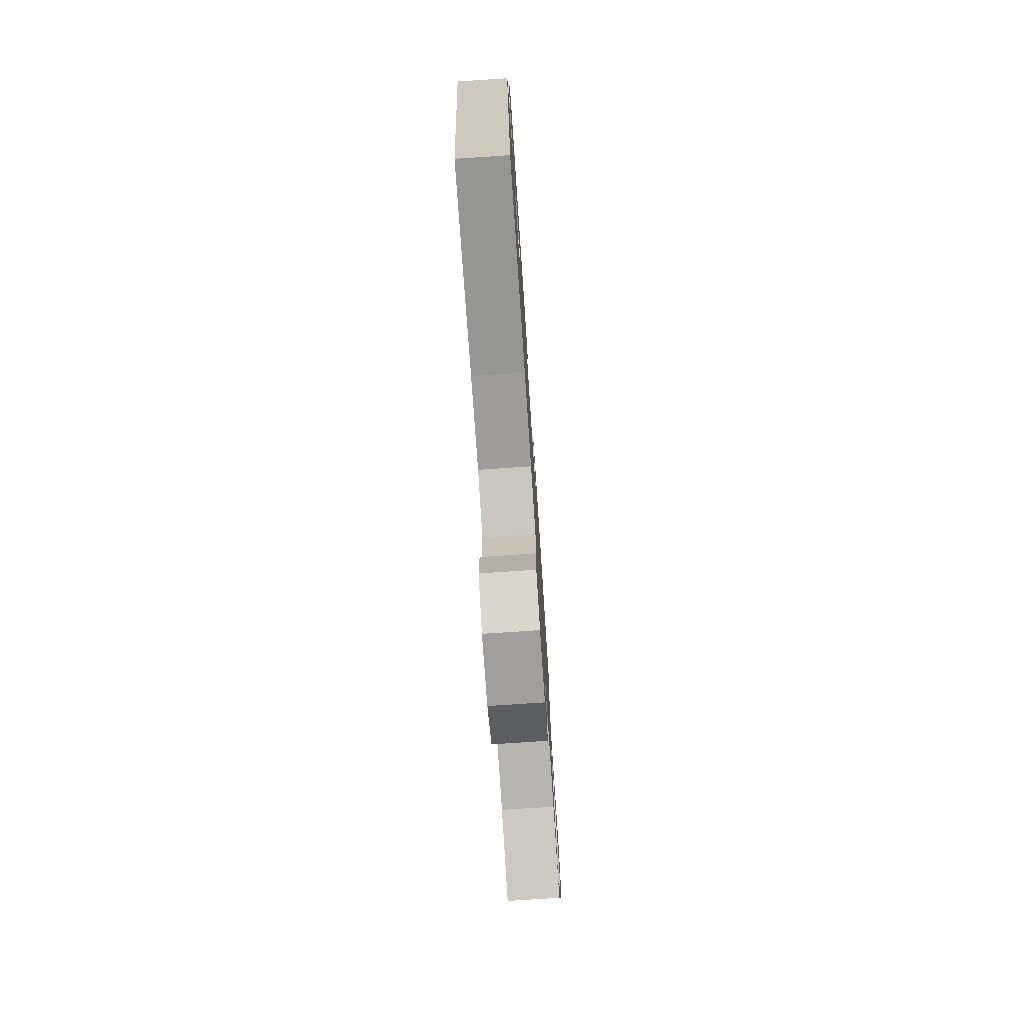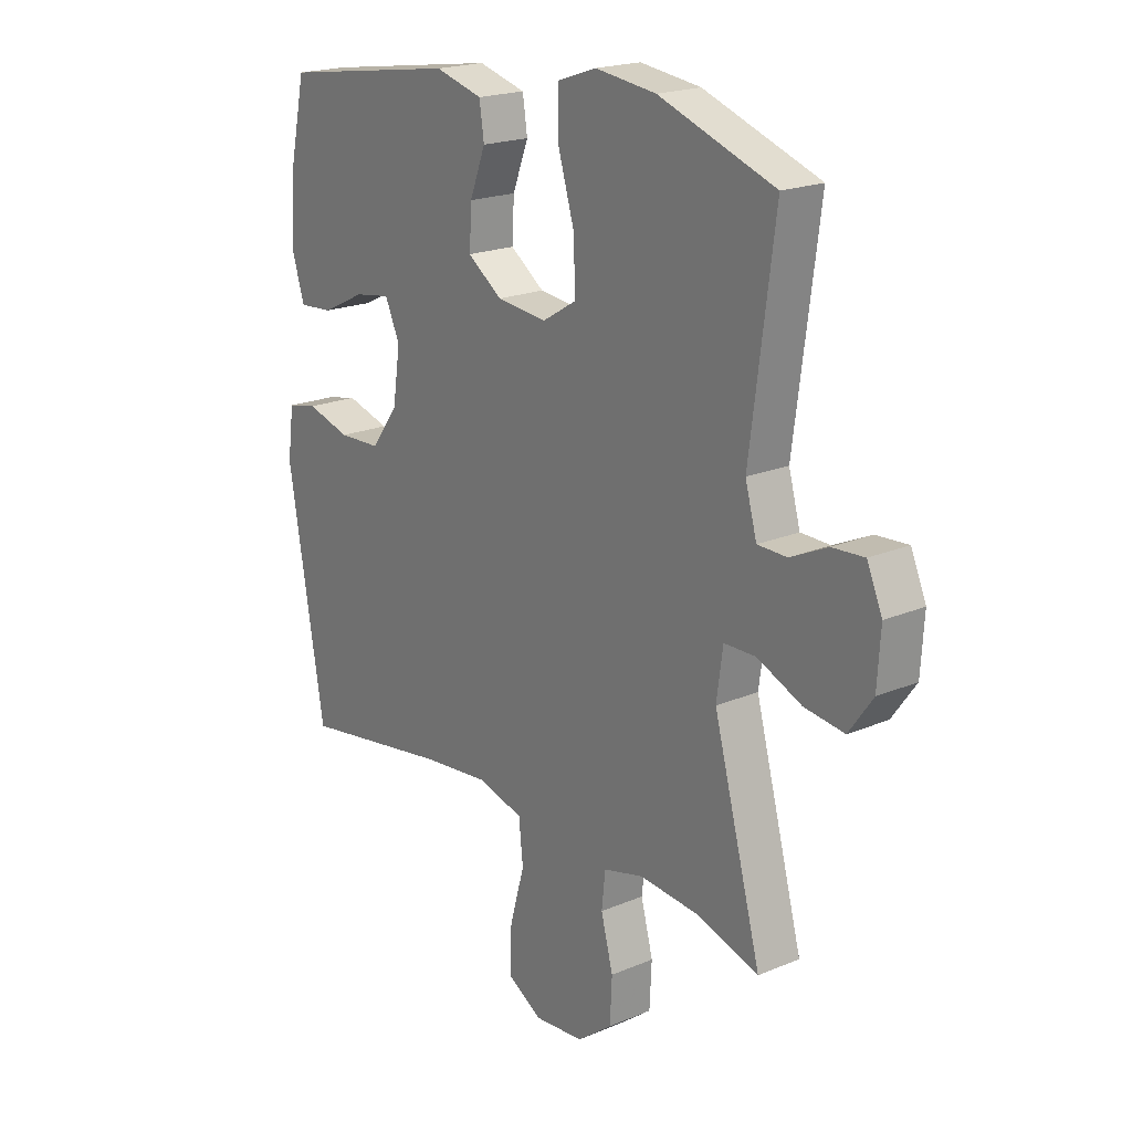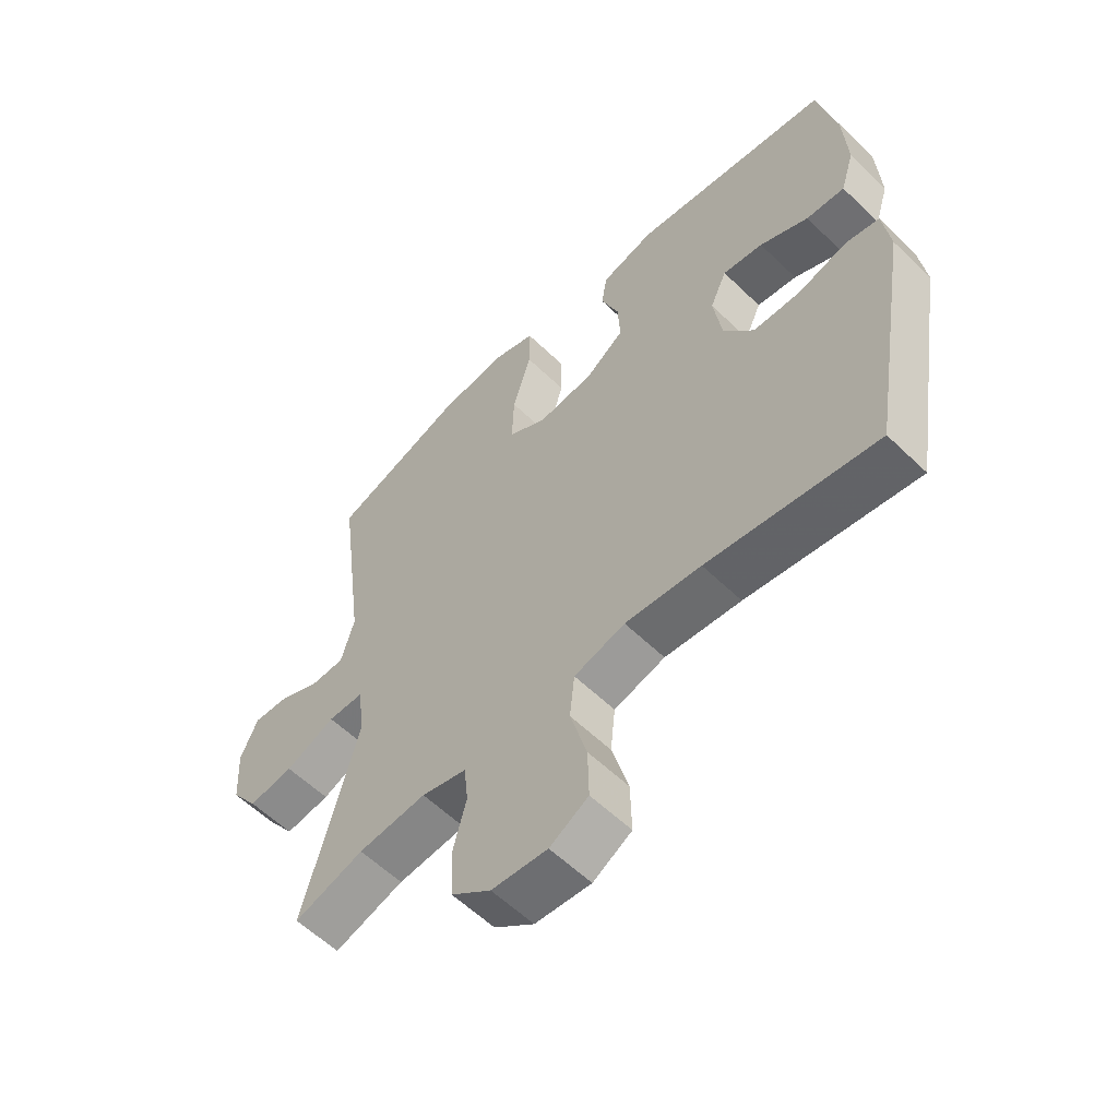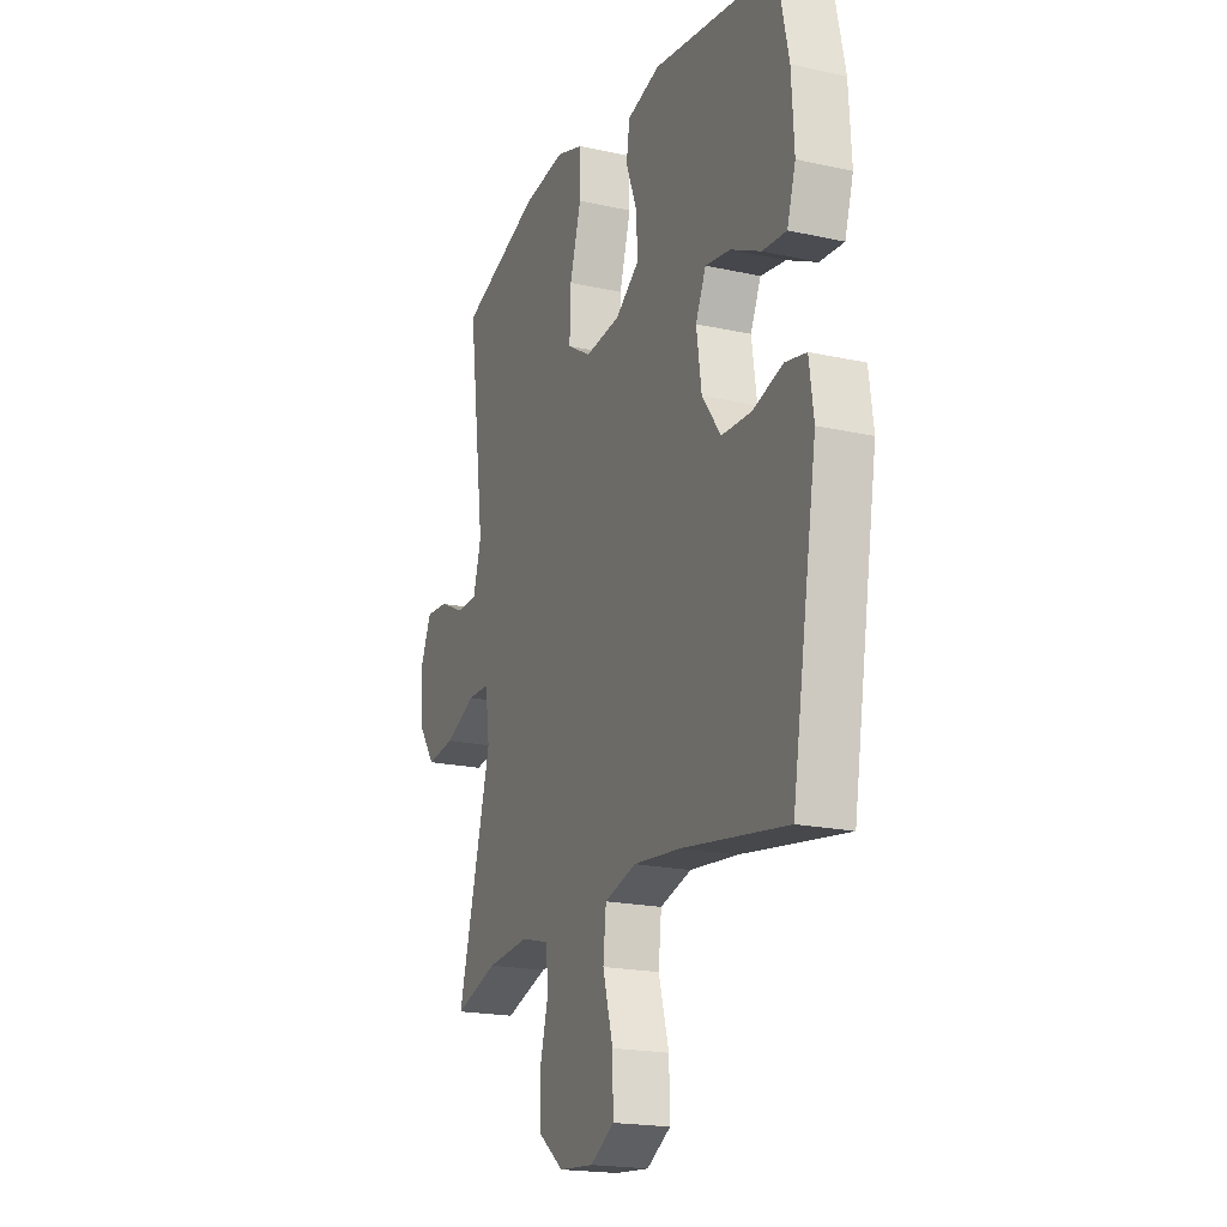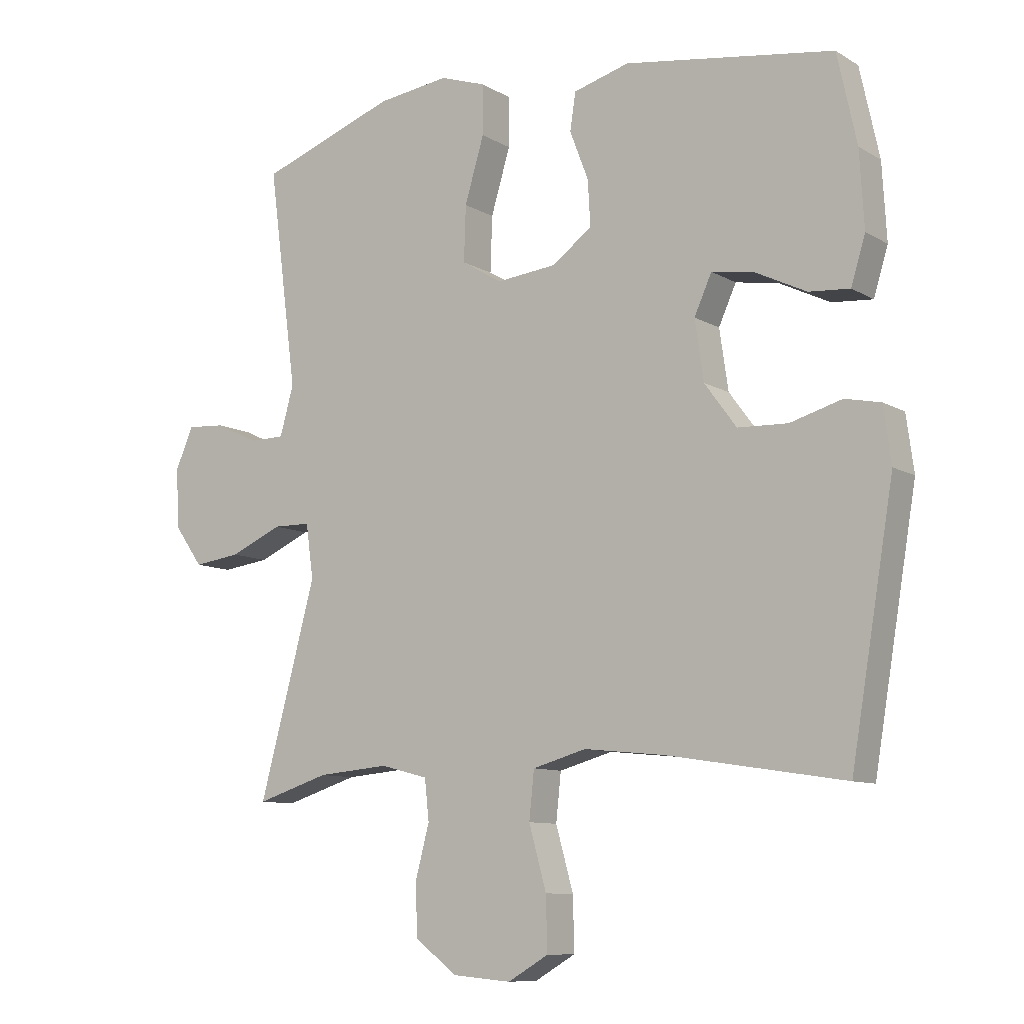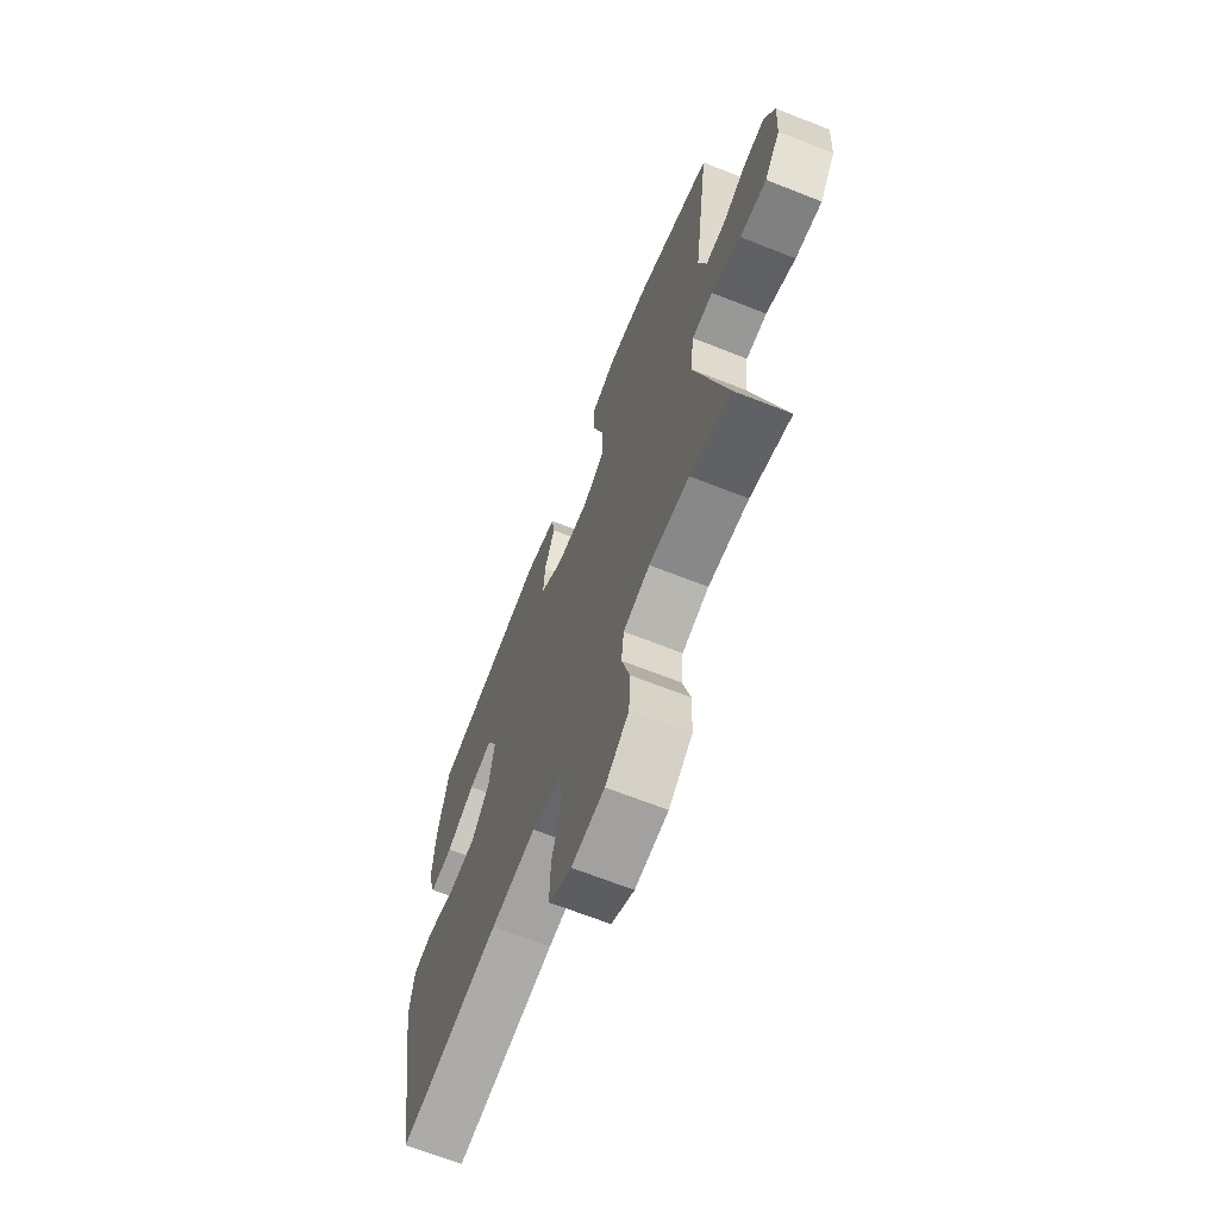
<metadata>
{"format":"obj","ext":"obj","renderer":"f3d","projection":"perspective","resolution":1024,"background":"white","views":[{"elev":-76.2,"azim":-86.2,"up":"+Z"},{"elev":20.0,"azim":52.1,"up":"+Z"},{"elev":-58.2,"azim":-134.9,"up":"+Z"},{"elev":-19.5,"azim":-112.5,"up":"+Z"},{"elev":-9.5,"azim":-145.8,"up":"+Z"},{"elev":-67.5,"azim":68.4,"up":"+Z"}]}
</metadata>
<code>
v -0.5 0.07 -0.5
v -0.569 0.07 -0.09
v -0.557 0.07 -0.001
v -0.5 0.07 0.011
v -0.417 0.07 -0.013
v -0.337 0.07 -0.01
v -0.286 0.07 0.059
v -0.272 0.07 0.155
v -0.3 0.07 0.217
v -0.368 0.07 0.206
v -0.45 0.07 0.166
v -0.515 0.07 0.161
v -0.538 0.07 0.236
v -0.531 0.07 0.357
v -0.5 0.07 0.5
v -0.165 0.07 0.55
v -0.075 0.07 0.525
v -0.066 0.07 0.465
v -0.096 0.07 0.387
v -0.1 0.07 0.314
v -0.035 0.07 0.267
v 0.06 0.07 0.257
v 0.125 0.07 0.296
v 0.122 0.07 0.385
v 0.091 0.07 0.489
v 0.091 0.07 0.569
v 0.165 0.07 0.594
v 0.28 0.07 0.579
v 0.5 0.07 0.5
v 0.454 0.07 0.148
v 0.476 0.07 0.069
v 0.532 0.07 0.068
v 0.602 0.07 0.101
v 0.663 0.07 0.105
v 0.692 0.07 0.038
v 0.686 0.07 -0.058
v 0.641 0.07 -0.121
v 0.565 0.07 -0.111
v 0.481 0.07 -0.074
v 0.421 0.07 -0.075
v 0.409 0.07 -0.162
v 0.5 0.07 -0.5
v 0.383 0.07 -0.463
v 0.268 0.07 -0.453
v 0.192 0.07 -0.473
v 0.185 0.07 -0.538
v 0.208 0.07 -0.625
v 0.204 0.07 -0.706
v 0.137 0.07 -0.757
v 0.043 0.07 -0.765
v -0.022 0.07 -0.727
v -0.02 0.07 -0.642
v 0.008 0.07 -0.542
v 0 0.07 -0.466
v -0.086 0.07 -0.442
v -0.214 0.07 -0.455
v -0.5 0 -0.5
v -0.569 0 -0.09
v -0.557 0 -0.001
v -0.5 0 0.011
v -0.417 0 -0.013
v -0.337 0 -0.01
v -0.286 0 0.059
v -0.272 0 0.155
v -0.3 0 0.217
v -0.368 0 0.206
v -0.45 0 0.166
v -0.515 0 0.161
v -0.538 0 0.236
v -0.531 0 0.357
v -0.5 0 0.5
v -0.165 0 0.55
v -0.075 0 0.525
v -0.066 0 0.465
v -0.096 0 0.387
v -0.1 0 0.314
v -0.035 0 0.267
v 0.06 0 0.257
v 0.125 0 0.296
v 0.122 0 0.385
v 0.091 0 0.489
v 0.091 0 0.569
v 0.165 0 0.594
v 0.28 0 0.579
v 0.5 0 0.5
v 0.454 0 0.148
v 0.476 0 0.069
v 0.532 0 0.068
v 0.602 0 0.101
v 0.663 0 0.105
v 0.692 0 0.038
v 0.686 0 -0.058
v 0.641 0 -0.121
v 0.565 0 -0.111
v 0.481 0 -0.074
v 0.421 0 -0.075
v 0.409 0 -0.162
v 0.5 0 -0.5
v 0.383 0 -0.463
v 0.268 0 -0.453
v 0.192 0 -0.473
v 0.185 0 -0.538
v 0.208 0 -0.625
v 0.204 0 -0.706
v 0.137 0 -0.757
v 0.043 0 -0.765
v -0.022 0 -0.727
v -0.02 0 -0.642
v 0.008 0 -0.542
v 0 0 -0.466
v -0.086 0 -0.442
v -0.214 0 -0.455
f 51 52 53
f 50 51 53
f 49 50 53
f 48 49 53
f 47 48 53
f 46 47 53
f 45 46 53 54
f 44 45 54 55
f 41 42 43
f 41 43 44
f 40 41 44 55
f 37 38 39
f 36 37 39
f 35 36 39
f 34 35 39
f 33 34 39
f 32 33 39
f 31 32 39 40
f 40 55 56
f 31 40 56
f 30 31 56
f 28 29 30
f 27 28 30
f 26 27 30
f 25 26 30
f 24 25 30
f 17 18 19
f 16 17 19
f 15 16 19
f 14 15 19
f 13 14 19
f 12 13 19
f 11 12 19
f 10 11 19
f 9 10 19 20
f 8 9 20 21
f 3 4 5
f 2 3 5
f 1 2 5
f 56 1 5
f 56 5 6
f 30 56 6 7
f 23 24 30
f 22 23 30
f 21 22 30
f 8 21 30
f 7 8 30
f 109 108 107
f 109 107 106
f 109 106 105
f 109 105 104
f 109 104 103
f 109 103 102
f 110 109 102 101
f 111 110 101 100
f 99 98 97
f 100 99 97
f 111 100 97 96
f 95 94 93
f 95 93 92
f 95 92 91
f 95 91 90
f 95 90 89
f 95 89 88
f 96 95 88 87
f 112 111 96
f 112 96 87
f 112 87 86
f 86 85 84
f 86 84 83
f 86 83 82
f 86 82 81
f 86 81 80
f 75 74 73
f 75 73 72
f 75 72 71
f 75 71 70
f 75 70 69
f 75 69 68
f 75 68 67
f 75 67 66
f 76 75 66 65
f 77 76 65 64
f 61 60 59
f 61 59 58
f 61 58 57
f 61 57 112
f 62 61 112
f 63 62 112 86
f 86 80 79
f 86 79 78
f 86 78 77
f 86 77 64
f 86 64 63
f 1 57 58 2
f 2 58 59 3
f 3 59 60 4
f 4 60 61 5
f 5 61 62 6
f 6 62 63 7
f 7 63 64 8
f 8 64 65 9
f 9 65 66 10
f 10 66 67 11
f 11 67 68 12
f 12 68 69 13
f 13 69 70 14
f 14 70 71 15
f 15 71 72 16
f 16 72 73 17
f 17 73 74 18
f 18 74 75 19
f 19 75 76 20
f 20 76 77 21
f 21 77 78 22
f 22 78 79 23
f 23 79 80 24
f 24 80 81 25
f 25 81 82 26
f 26 82 83 27
f 27 83 84 28
f 28 84 85 29
f 29 85 86 30
f 30 86 87 31
f 31 87 88 32
f 32 88 89 33
f 33 89 90 34
f 34 90 91 35
f 35 91 92 36
f 36 92 93 37
f 37 93 94 38
f 38 94 95 39
f 39 95 96 40
f 40 96 97 41
f 41 97 98 42
f 42 98 99 43
f 43 99 100 44
f 44 100 101 45
f 45 101 102 46
f 46 102 103 47
f 47 103 104 48
f 48 104 105 49
f 49 105 106 50
f 50 106 107 51
f 51 107 108 52
f 52 108 109 53
f 53 109 110 54
f 54 110 111 55
f 55 111 112 56
f 56 112 57 1

</code>
